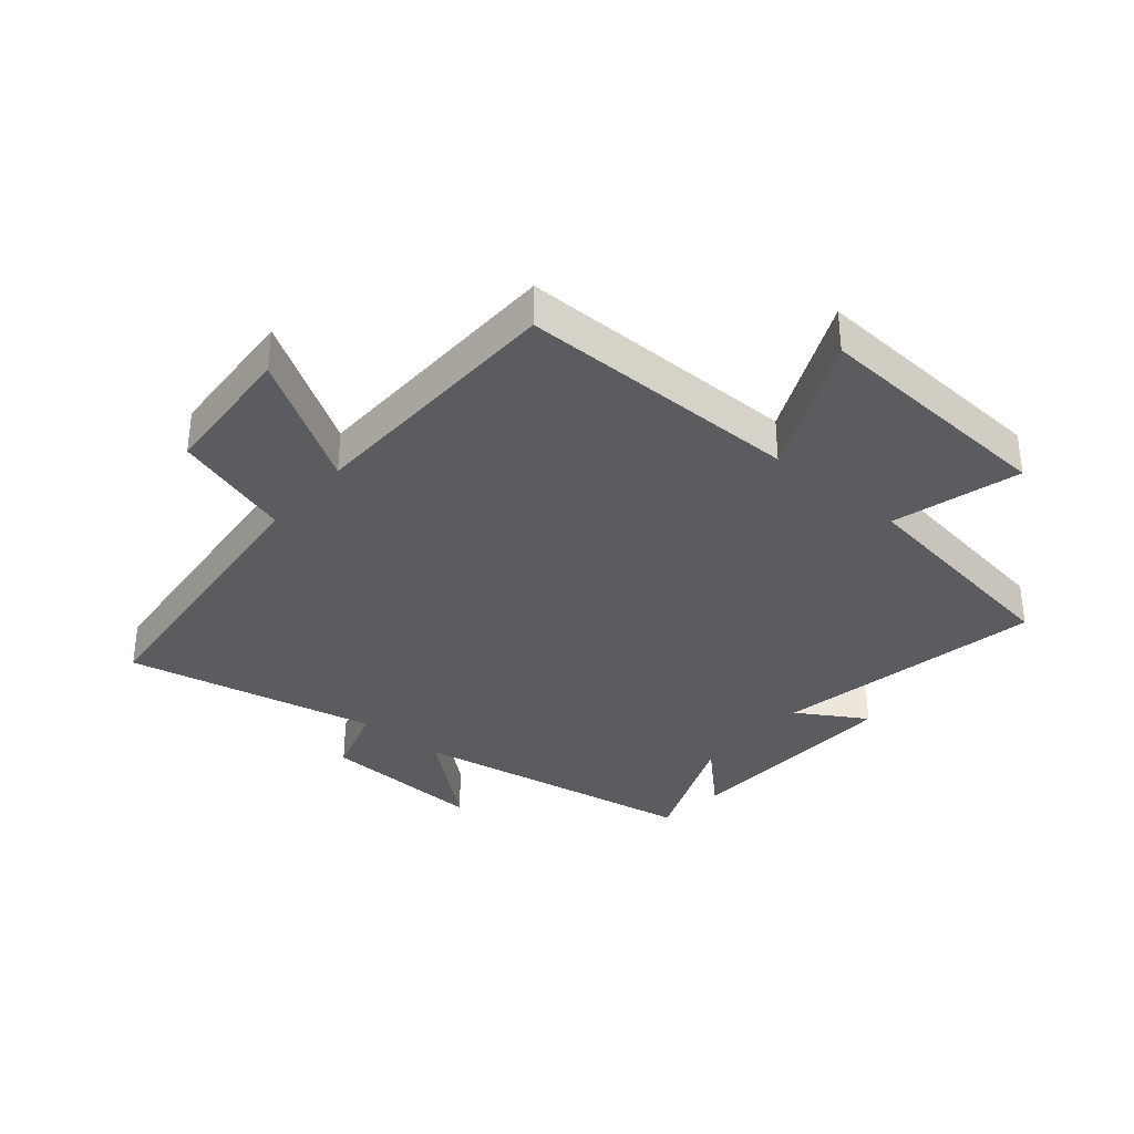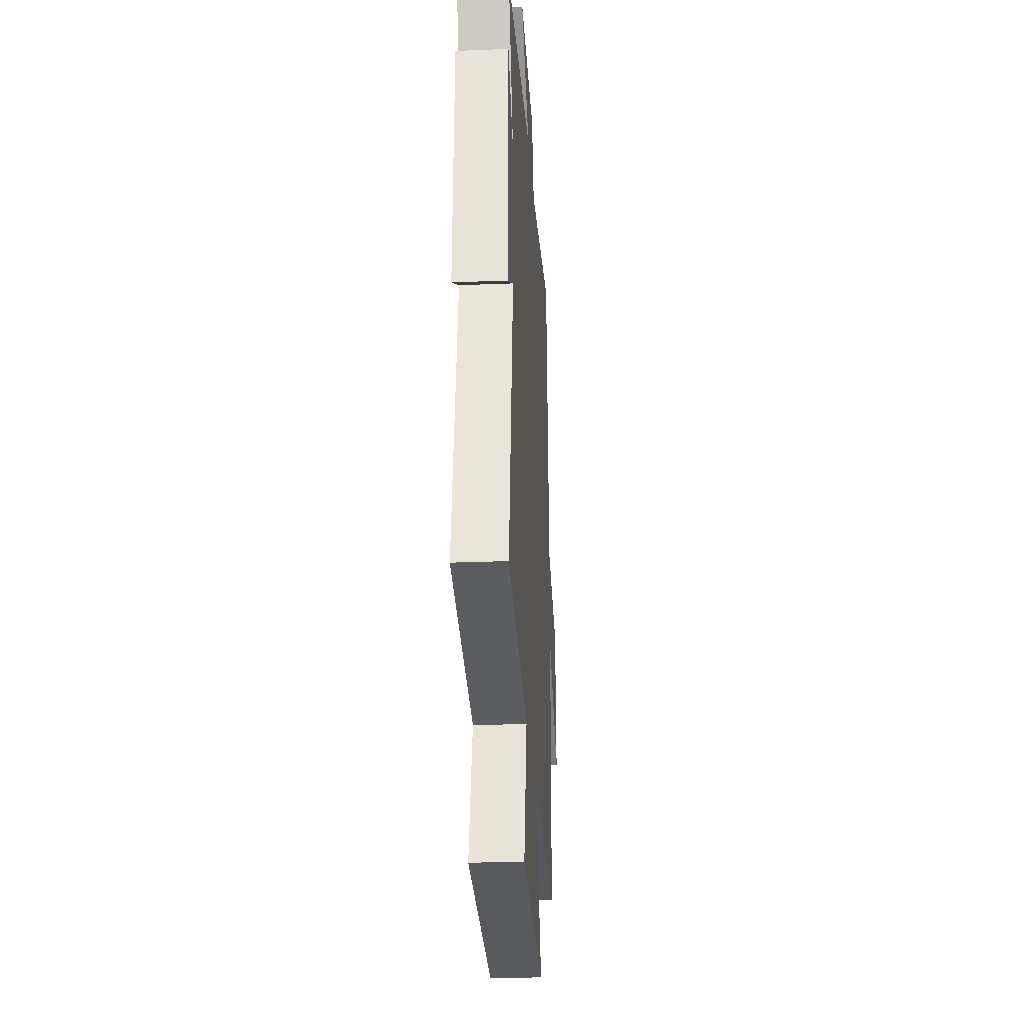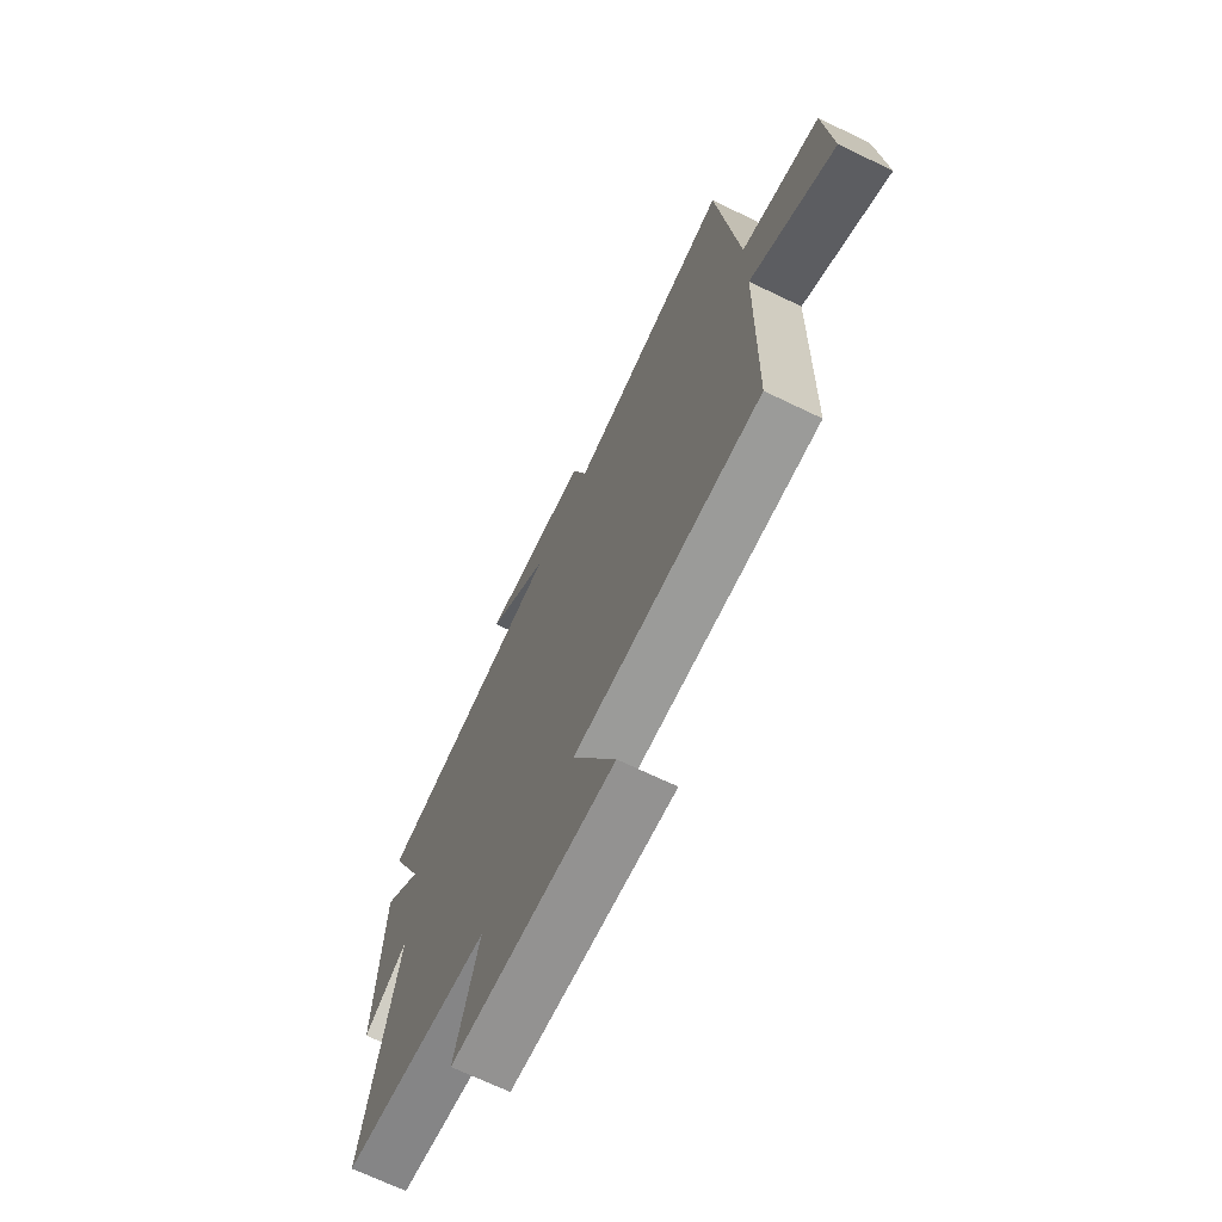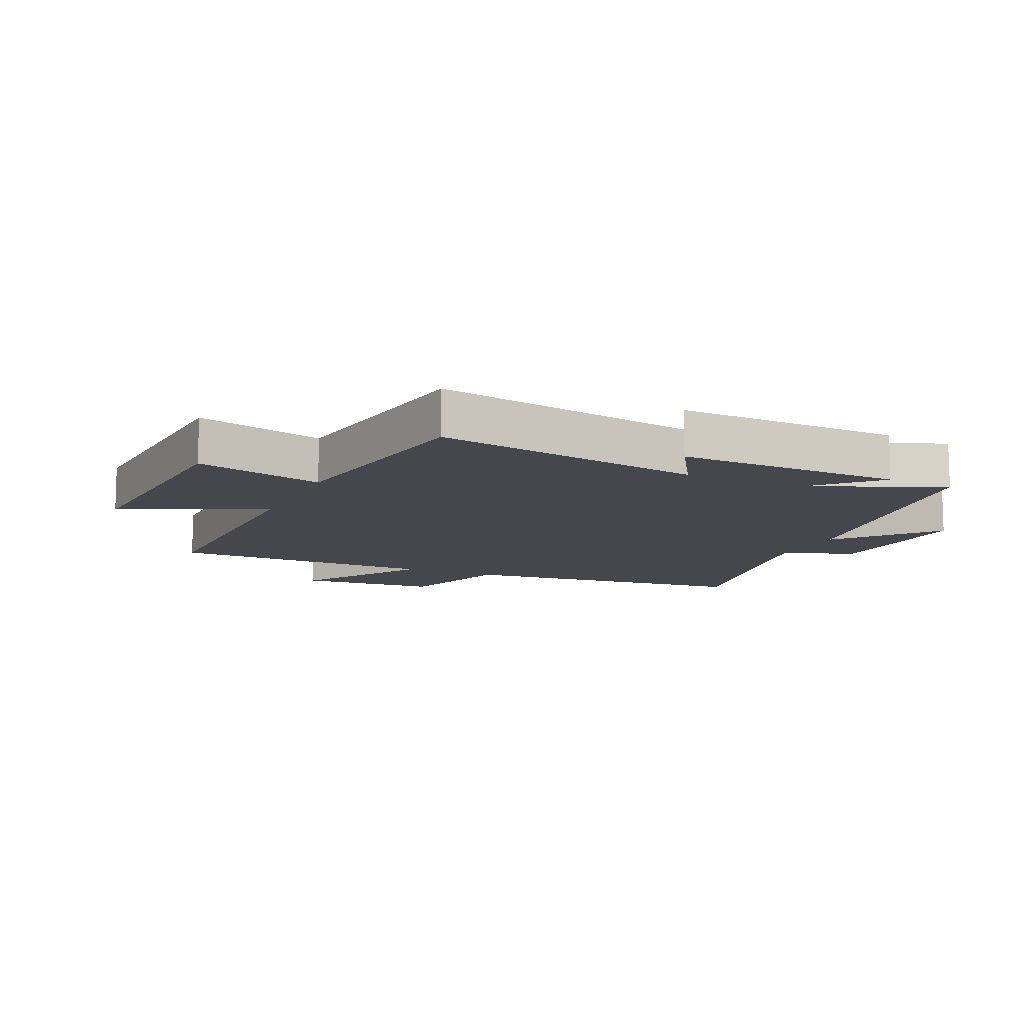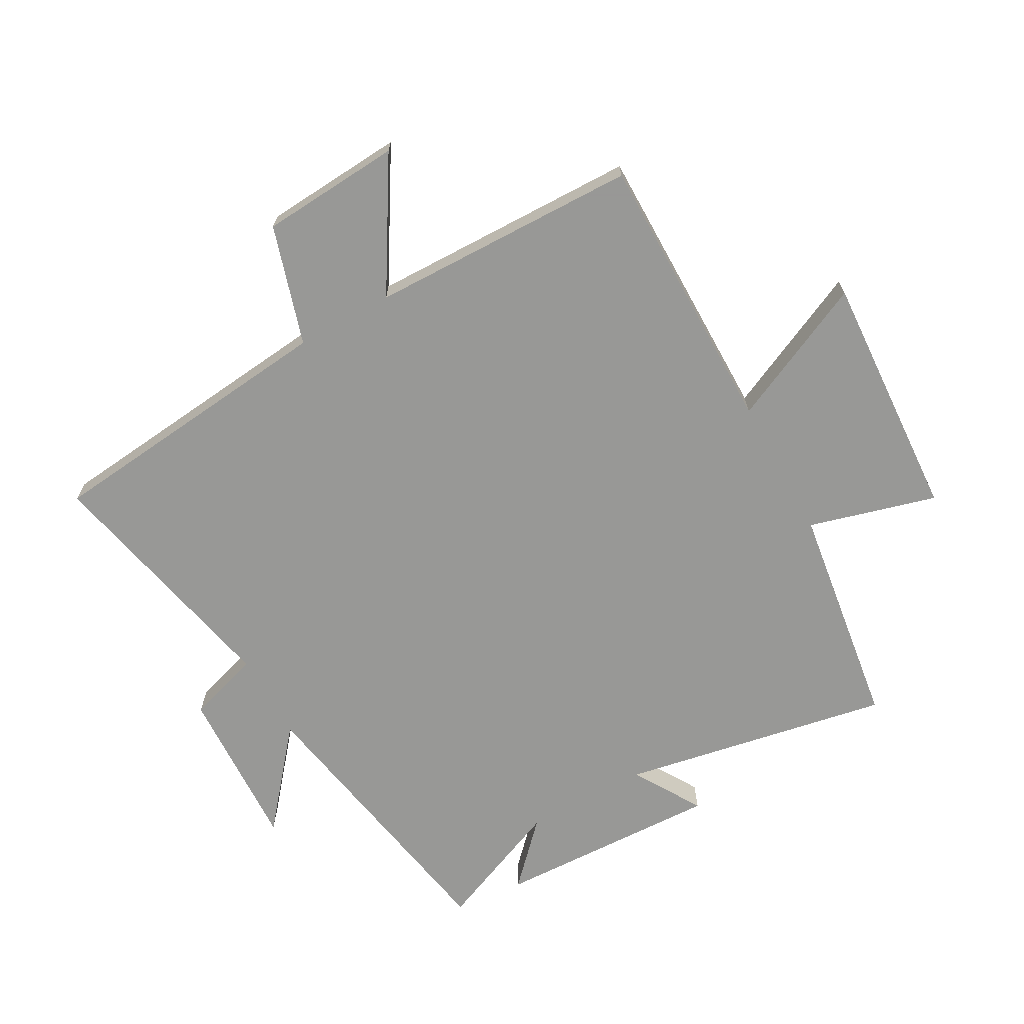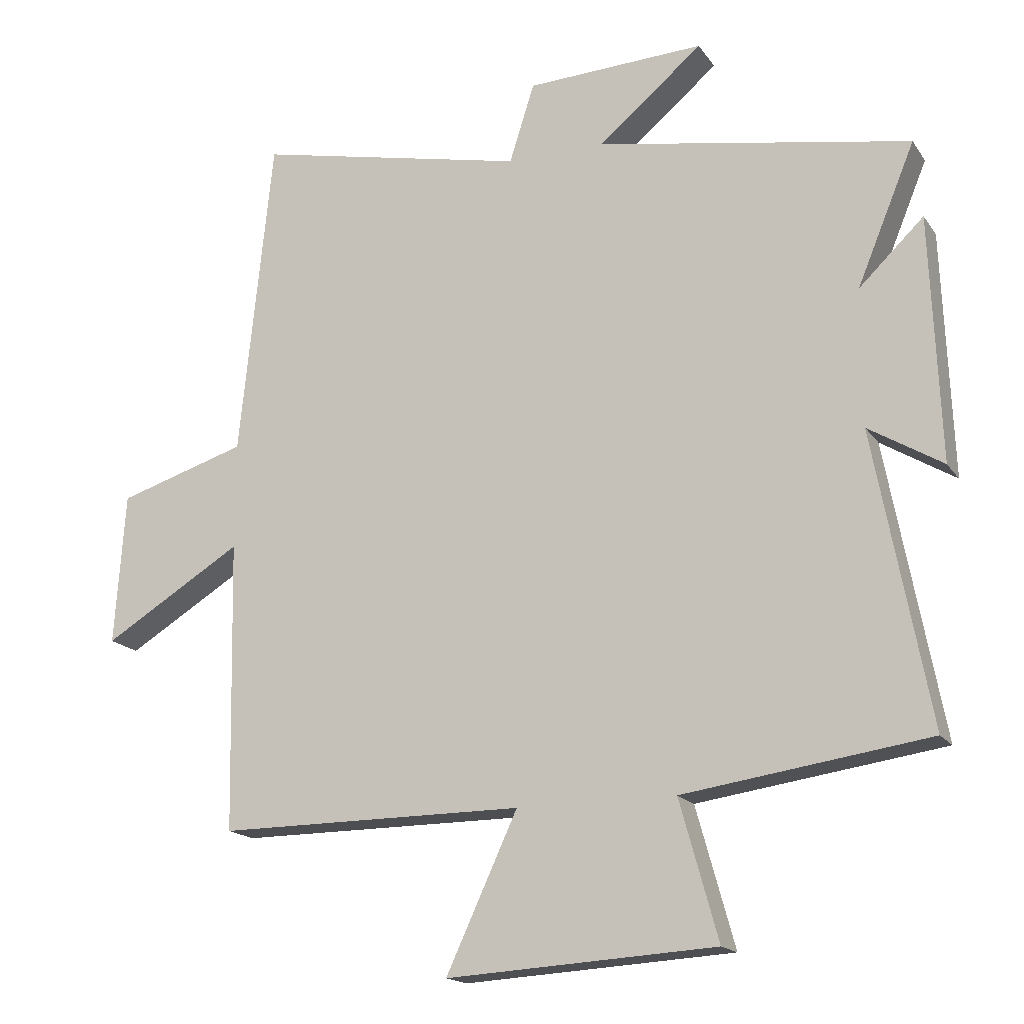
<metadata>
{"format":"obj","ext":"obj","renderer":"f3d","projection":"perspective","resolution":1024,"background":"white","views":[{"elev":-34.5,"azim":139.7,"up":"+Y"},{"elev":-27.6,"azim":-86.5,"up":"+Z"},{"elev":-69.7,"azim":64.3,"up":"+Z"},{"elev":-10.9,"azim":-114.4,"up":"+Y"},{"elev":-68.4,"azim":119.1,"up":"+Y"},{"elev":-17.1,"azim":-156.6,"up":"+Z"}]}
</metadata>
<code>
v -0.588 0.07 0.415
v -0.113 0.07 0.5
v -0.271 0.07 0.632
v -0.001 0.07 0.62
v 0.037 0.07 0.5
v 0.45 0.07 0.589
v 0.5 0.07 0.101
v 0.695 0.07 0.041
v 0.711 0.07 -0.189
v 0.5 0.07 -0.061
v 0.491 0.07 -0.501
v 0.027 0.07 -0.5
v 0.135 0.07 -0.733
v -0.271 0.07 -0.709
v -0.213 0.07 -0.5
v -0.583 0.07 -0.447
v -0.5 0.07 -0.005
v -0.612 0.07 -0.073
v -0.598 0.07 0.297
v -0.5 0.07 0.203
v -0.588 0 0.415
v -0.113 0 0.5
v -0.271 0 0.632
v -0.001 0 0.62
v 0.037 0 0.5
v 0.45 0 0.589
v 0.5 0 0.101
v 0.695 0 0.041
v 0.711 0 -0.189
v 0.5 0 -0.061
v 0.491 0 -0.501
v 0.027 0 -0.5
v 0.135 0 -0.733
v -0.271 0 -0.709
v -0.213 0 -0.5
v -0.583 0 -0.447
v -0.5 0 -0.005
v -0.612 0 -0.073
v -0.598 0 0.297
v -0.5 0 0.203
f 17 18 19 20
f 15 16 17
f 15 17 20
f 12 13 14 15
f 12 15 20
f 20 1 2
f 12 20 2
f 11 12 2
f 10 11 2
f 7 8 9 10
f 5 6 7 10
f 2 3 4 5
f 2 5 10
f 40 39 38 37
f 37 36 35
f 40 37 35
f 35 34 33 32
f 40 35 32
f 22 21 40
f 22 40 32
f 22 32 31
f 22 31 30
f 30 29 28 27
f 30 27 26 25
f 25 24 23 22
f 30 25 22
f 1 21 22 2
f 2 22 23 3
f 3 23 24 4
f 4 24 25 5
f 5 25 26 6
f 6 26 27 7
f 7 27 28 8
f 8 28 29 9
f 9 29 30 10
f 10 30 31 11
f 11 31 32 12
f 12 32 33 13
f 13 33 34 14
f 14 34 35 15
f 15 35 36 16
f 16 36 37 17
f 17 37 38 18
f 18 38 39 19
f 19 39 40 20
f 20 40 21 1

</code>
